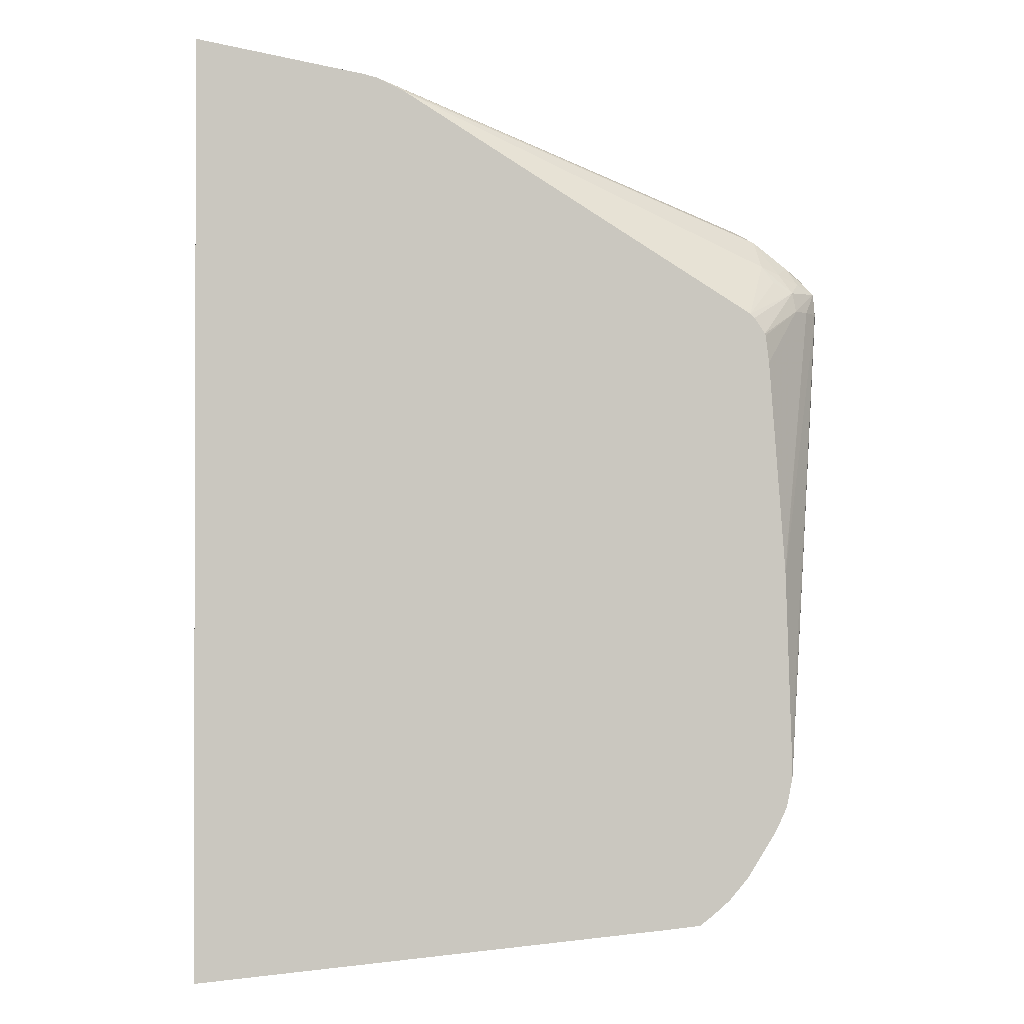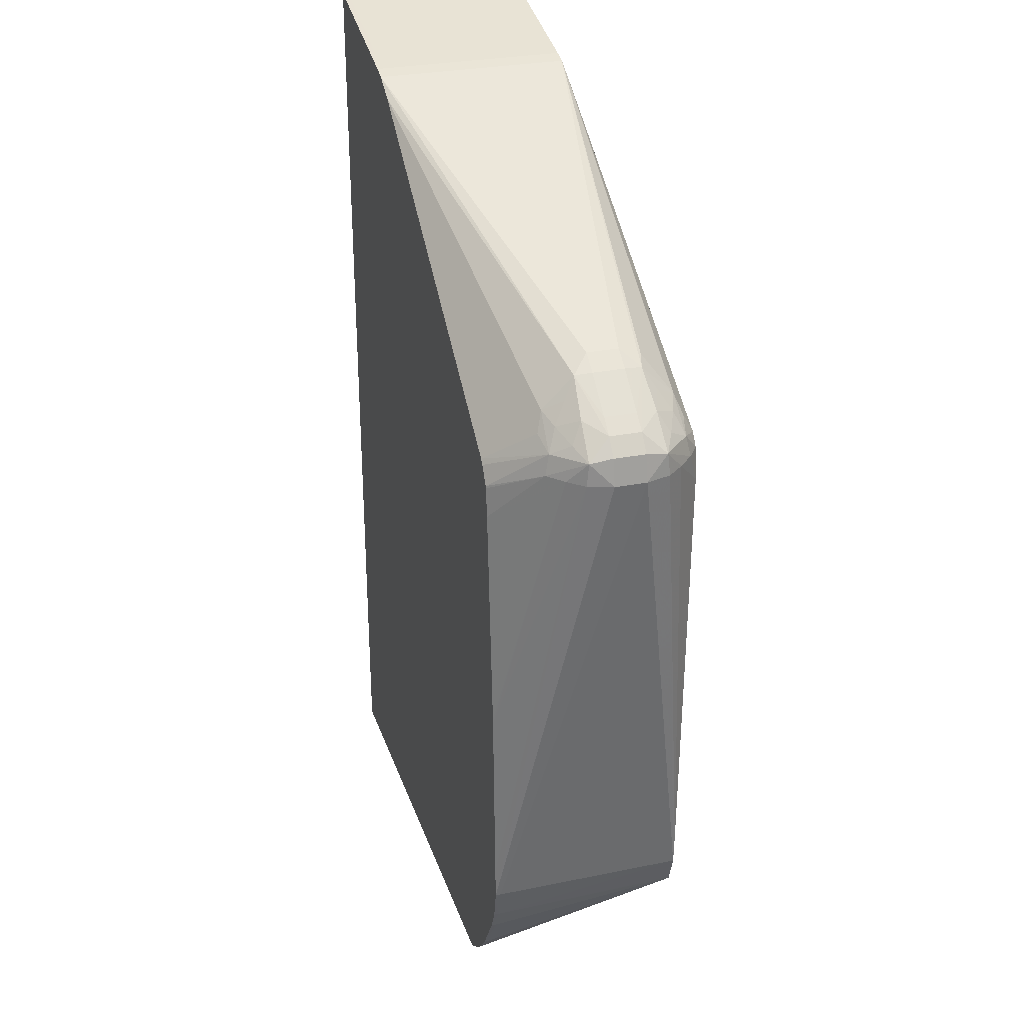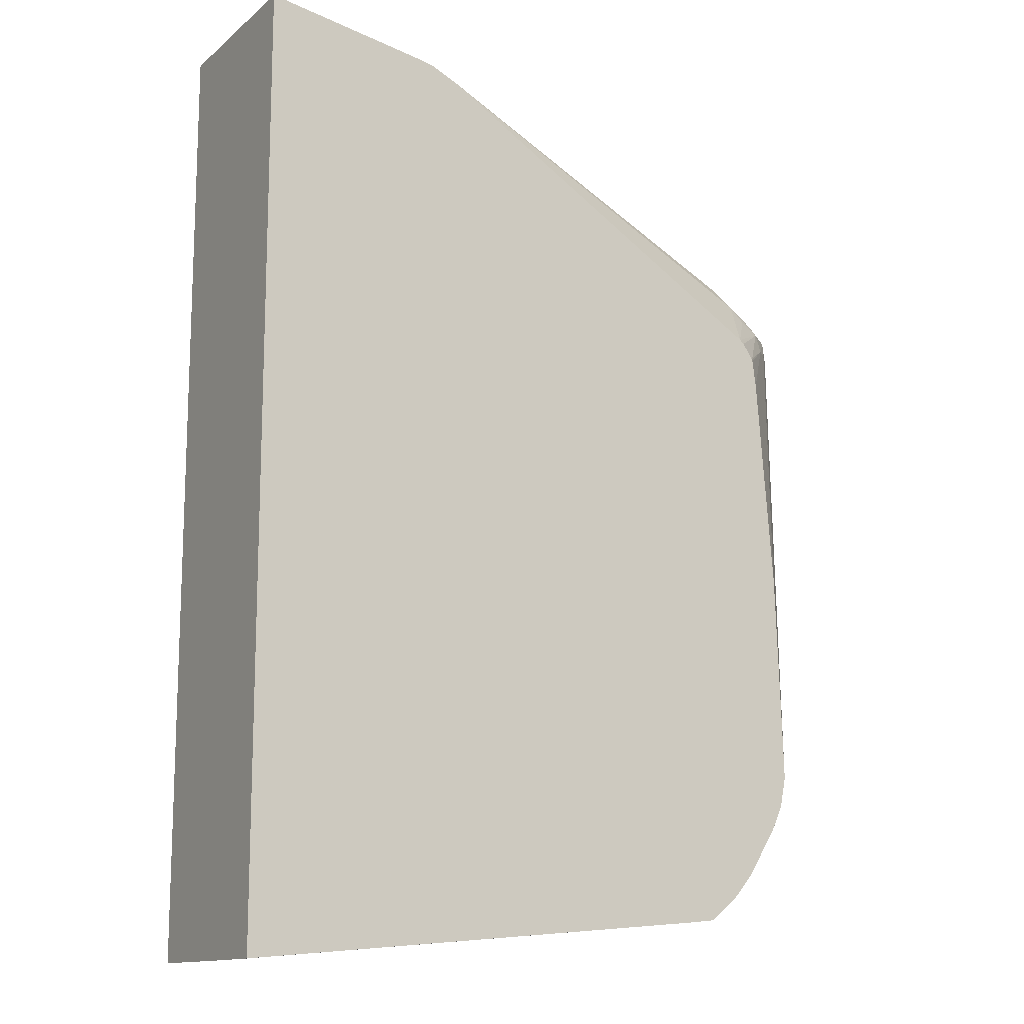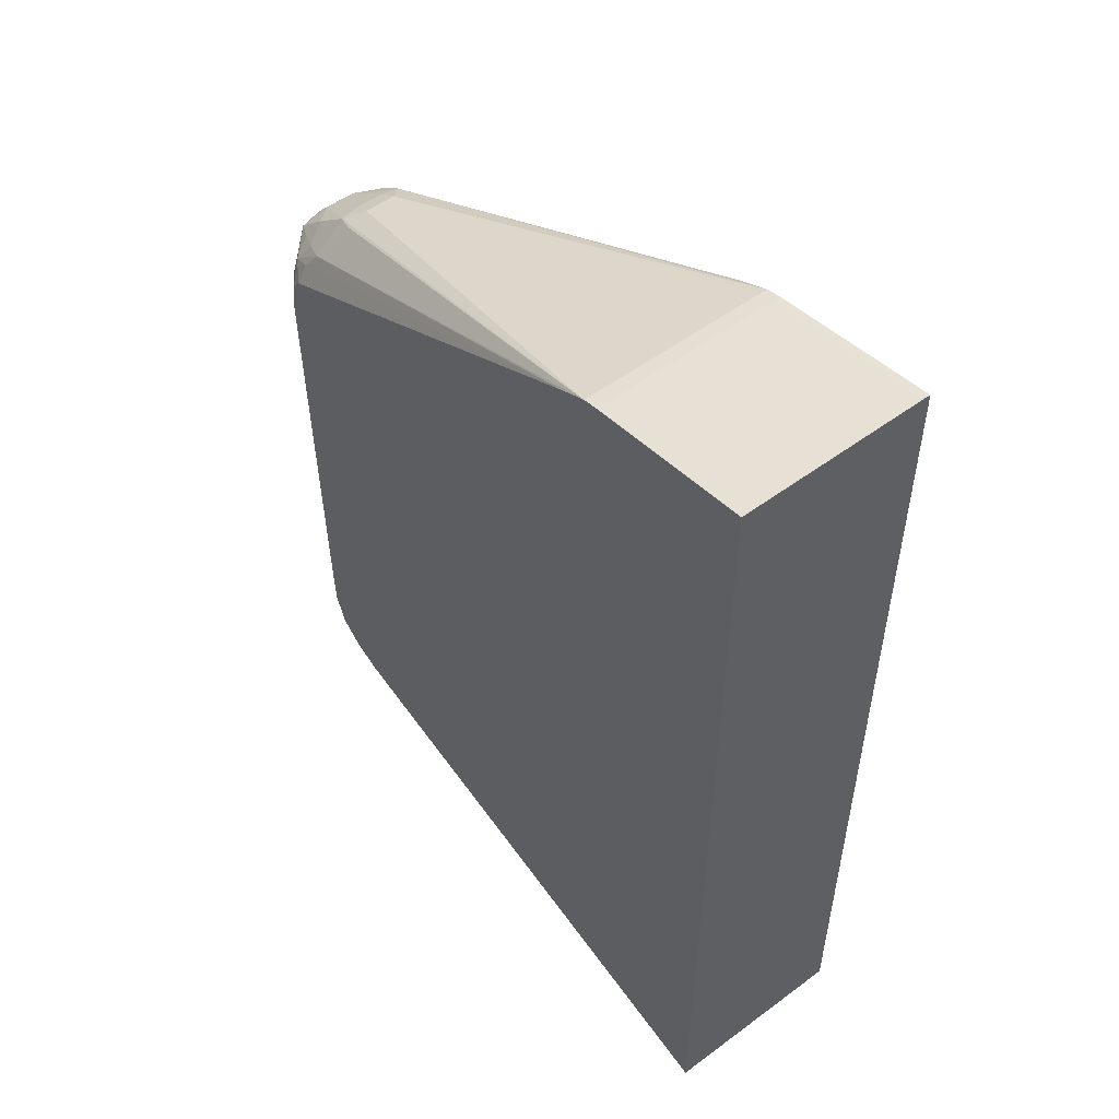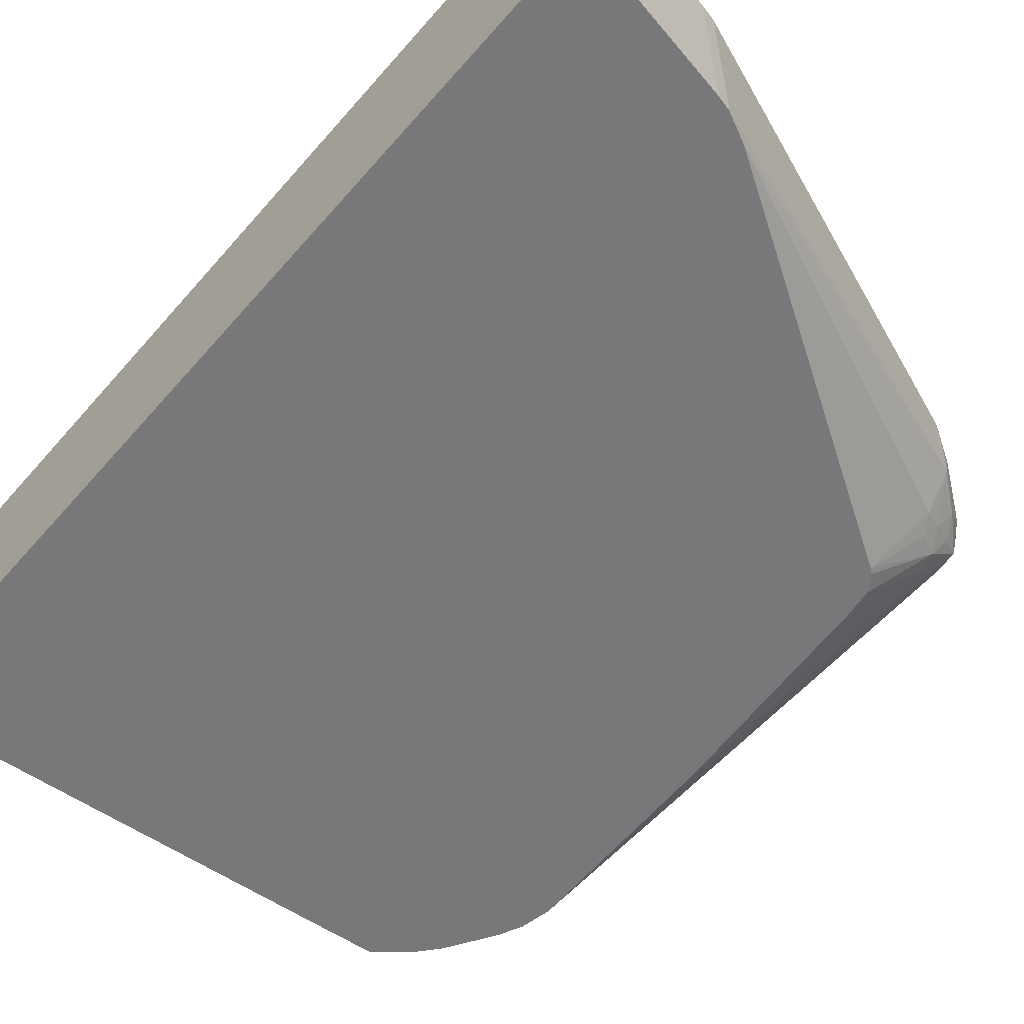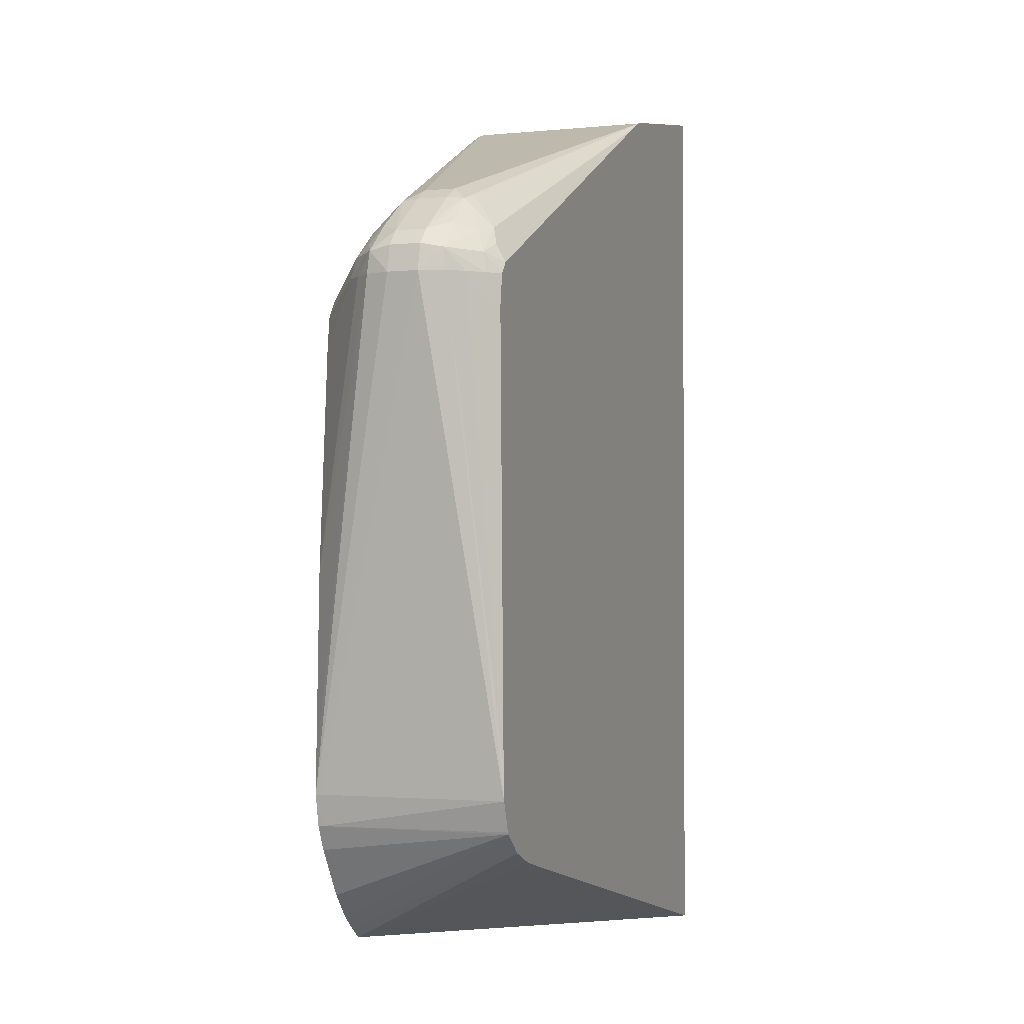
<metadata>
{"format":"obj","ext":"obj","renderer":"f3d","projection":"perspective","resolution":1024,"background":"white","views":[{"elev":-1.0,"azim":172.1,"up":"+Y"},{"elev":30.3,"azim":-105.6,"up":"+Y"},{"elev":-13.4,"azim":149.4,"up":"+Y"},{"elev":52.8,"azim":51.5,"up":"+Y"},{"elev":-57.5,"azim":139.6,"up":"+Z"},{"elev":-1.6,"azim":-69.6,"up":"+Y"}]}
</metadata>
<code>
v -0.05761 0.02113 -0.0005715
v -0.05761 0.02113 0.000571
v -0.05741 0.0221 -0.0005715
v -0.0573 0.02195 -0.001377
v -0.05735 0.02113 -0.001458
v -0.05564 0.002856 -0.004189
v -0.05735 0.02113 0.001458
v -0.0573 0.02195 0.001377
v -0.05741 0.0221 0.000571
v -0.05564 0.002856 -0.003998
v -0.05551 0.002856 0.002946
v -0.05689 0.02267 -0.0005715
v -0.05616 0.02187 -0.002416
v -0.05627 0.02113 -0.002571
v -0.05684 0.02113 -0.00203
v -0.05618 0.02299 -0.001322
v -0.05655 0.02229 -0.00173
v -0.05538 0.01066 -0.004189
v -0.05546 0.00838 -0.004189
v -0.05561 0.003998 -0.004189
v -0.0556 0.002666 -0.004189
v -0.05684 0.02113 0.002029
v -0.05557 0.003998 0.002946
v -0.05655 0.02229 0.00173
v -0.05618 0.02299 0.001323
v -0.05689 0.02267 0.000571
v -0.05627 0.02113 0.00257
v -0.05616 0.02187 0.002415
v -0.05541 0.001714 -0.003998
v -0.05514 0.001752 0.002946
v -0.05632 0.0231 -0.0005715
v -0.05489 0.02403 -0.001194
v -0.054 0.02083 -0.004189
v -0.05417 0.02068 -0.004189
v -0.05458 0.02007 -0.004189
v -0.05569 0.02263 -0.002084
v -0.05493 0.02291 -0.002346
v -0.05535 0.02226 -0.002586
v -0.0546 0.01999 -0.004189
v -0.05474 0.01894 -0.004189
v -0.05537 0.01085 -0.004189
v -0.05529 0.02333 -0.001639
v -0.05541 0.001714 -0.004189
v -0.0559 0.01999 0.002946
v -0.05569 0.02263 0.002084
v -0.05529 0.02333 0.001639
v -0.05489 0.02403 0.001193
v -0.05632 0.0231 0.000571
v -0.05573 0.02116 0.002946
v -0.05539 0.02158 0.002946
v -0.05535 0.02226 0.002587
v -0.05493 0.02291 0.002346
v -0.05511 0.00168 0.002946
v -0.05534 0.001559 -0.004189
v -0.055 0.0008215 -0.004189
v -0.055 0.0008319 -0.003998
v -0.05497 0.02409 -0.0005715
v -0.05426 0.02451 -0.0005715
v -0.03949 0.02959 -0.004189
v -0.04035 0.02918 -0.004189
v -0.04057 0.02907 -0.004189
v -0.05426 0.0242 0.001363
v -0.03952 0.02959 0.002946
v -0.05426 0.02451 0.000571
v -0.05497 0.02409 0.000571
v -0.04056 0.0291 0.002946
v -0.0396 0.02955 0.002946
v -0.0542 0.000915 0.002946
v -0.05389 -0.0009607 -0.004189
v -0.05315 -0.001847 -0.004189
v -0.05248 -0.002407 -0.004189
v -0.03952 0.02959 -0.003998
v -0.03894 0.02972 -0.004189
v -0.03948 0.0296 0.002946
v -0.05309 0.0004409 0.002946
v -0.05198 -0.002798 -0.004189
v -0.03895 0.02972 -0.003998
v -0.03827 0.02985 -0.003998
v -0.03713 0.03005 -0.003998
v -0.03269 0.03085 -0.003998
v -0.03484 0.03046 -0.004189
v -0.03895 0.02972 0.002946
v -0.05083 -0.0001198 0.002946
v -0.05083 -0.002913 -0.004189
v -0.03269 -0.004498 0.002946
v -0.03827 0.02985 0.002946
v -0.03713 0.03005 0.002946
v -0.03269 0.03085 0.002946
v -0.03269 0.03084 -0.004189
v -0.03269 -0.004491 -0.004189
v -0.03269 -0.004494 -0.003998
v -0.03269 -0.004498 -0.003116
v -0.03269 -0.004501 -0.001973
v -0.03269 -0.004501 0.001713
f 57 65 64
f 6 40 39
f 6 39 35
f 6 35 34
f 6 34 33
f 22 44 27
f 29 53 30
f 13 35 14
f 24 28 45
f 55 69 56
f 13 38 33
f 21 43 29
f 57 64 58
f 13 34 35
f 16 42 36
f 16 32 42
f 11 21 29
f 4 14 15
f 3 12 4
f 58 64 63
f 80 94 93
f 4 12 16
f 2 7 8
f 51 66 52
f 52 66 67
f 6 18 41
f 11 50 49
f 11 49 44
f 11 44 23
f 12 26 48
f 12 48 31
f 6 33 61
f 6 41 40
f 13 17 36
f 4 17 13
f 10 21 11
f 5 18 19
f 5 19 20
f 5 20 6
f 6 84 76
f 6 19 18
f 15 41 18
f 13 33 34
f 47 63 64
f 47 62 63
f 46 52 47
f 73 80 81
f 16 36 17
f 53 70 71
f 53 69 70
f 53 56 69
f 52 63 62
f 63 74 72
f 47 64 65
f 12 32 16
f 4 13 14
f 84 92 93
f 4 15 5
f 1 9 3
f 1 3 4
f 1 4 5
f 84 94 85
f 53 71 68
f 52 67 63
f 24 45 25
f 11 88 87
f 25 45 46
f 25 46 47
f 32 37 42
f 79 87 88
f 79 88 80
f 80 88 85
f 11 74 63
f 22 23 44
f 11 29 30
f 11 30 53
f 11 53 68
f 11 68 75
f 12 31 32
f 11 83 85
f 11 85 88
f 47 65 48
f 58 63 72
f 5 15 18
f 50 66 51
f 32 57 58
f 32 58 59
f 32 59 60
f 32 60 61
f 32 61 37
f 33 38 37
f 6 43 21
f 8 26 9
f 8 22 27
f 11 63 67
f 8 28 24
f 84 91 92
f 6 20 19
f 11 67 66
f 59 72 73
f 84 90 91
f 80 89 81
f 80 90 89
f 2 8 9
f 1 5 6
f 84 93 94
f 1 2 9
f 73 79 80
f 6 54 43
f 2 11 7
f 80 92 91
f 58 72 59
f 74 82 77
f 75 76 83
f 76 84 85
f 76 85 83
f 77 82 86
f 77 86 78
f 45 52 46
f 2 10 11
f 3 26 12
f 3 9 26
f 6 55 54
f 31 57 32
f 80 85 94
f 80 93 92
f 33 37 61
f 36 42 37
f 29 43 54
f 29 54 55
f 29 55 56
f 29 56 53
f 31 48 65
f 31 65 57
f 11 66 50
f 6 61 60
f 6 60 59
f 6 59 73
f 6 73 81
f 8 25 26
f 6 89 90
f 6 90 84
f 8 27 28
f 26 47 48
f 27 49 28
f 27 44 49
f 28 49 50
f 28 50 51
f 28 51 52
f 28 52 45
f 11 75 83
f 7 22 8
f 7 11 23
f 7 23 22
f 8 24 25
f 4 16 17
f 11 87 86
f 11 86 82
f 11 82 74
f 73 78 79
f 6 69 55
f 6 70 69
f 6 71 70
f 6 76 71
f 80 91 90
f 78 86 87
f 78 87 79
f 68 71 76
f 68 76 75
f 72 74 77
f 72 77 73
f 73 77 78
f 47 52 62
f 6 81 89
f 13 36 37
f 13 37 38
f 25 47 26
f 14 35 39
f 14 39 40
f 14 40 15
f 15 40 41
f 6 21 10
f 1 10 2
f 1 6 10

</code>
